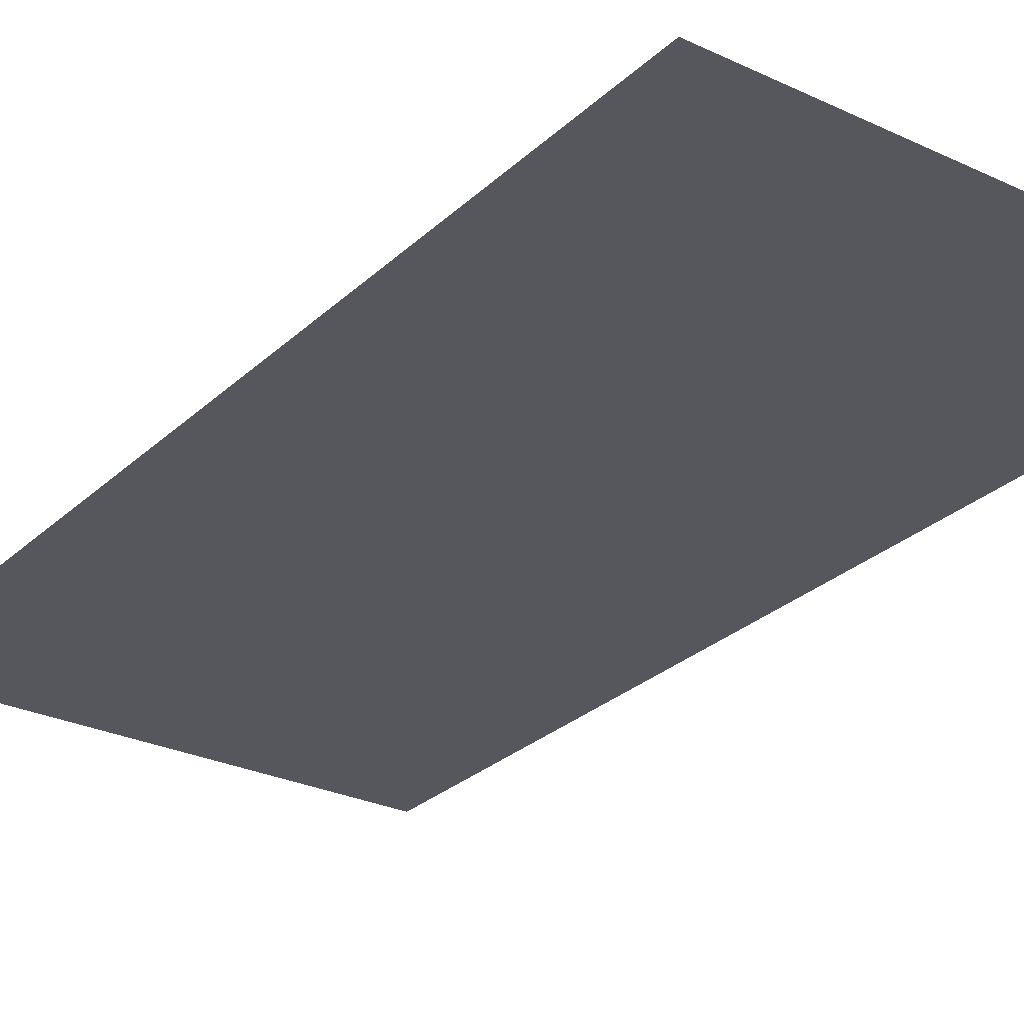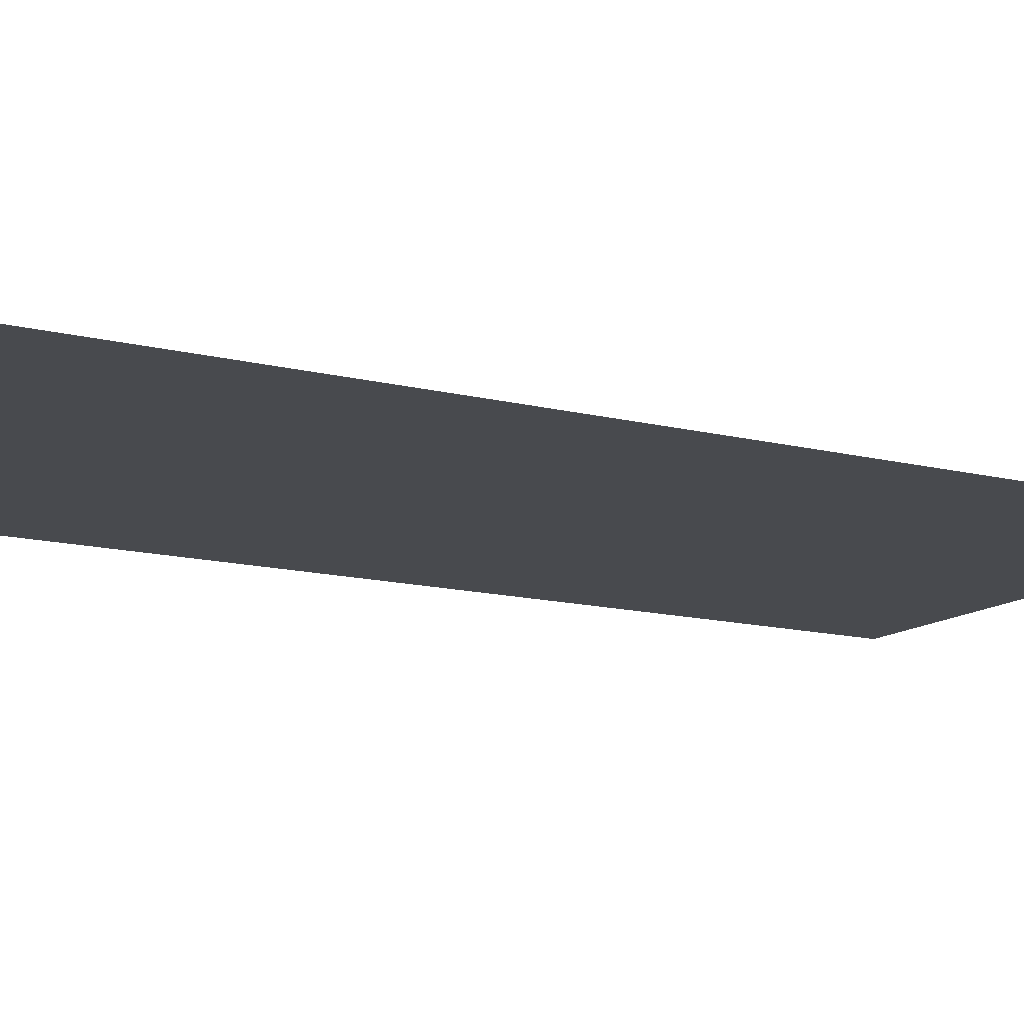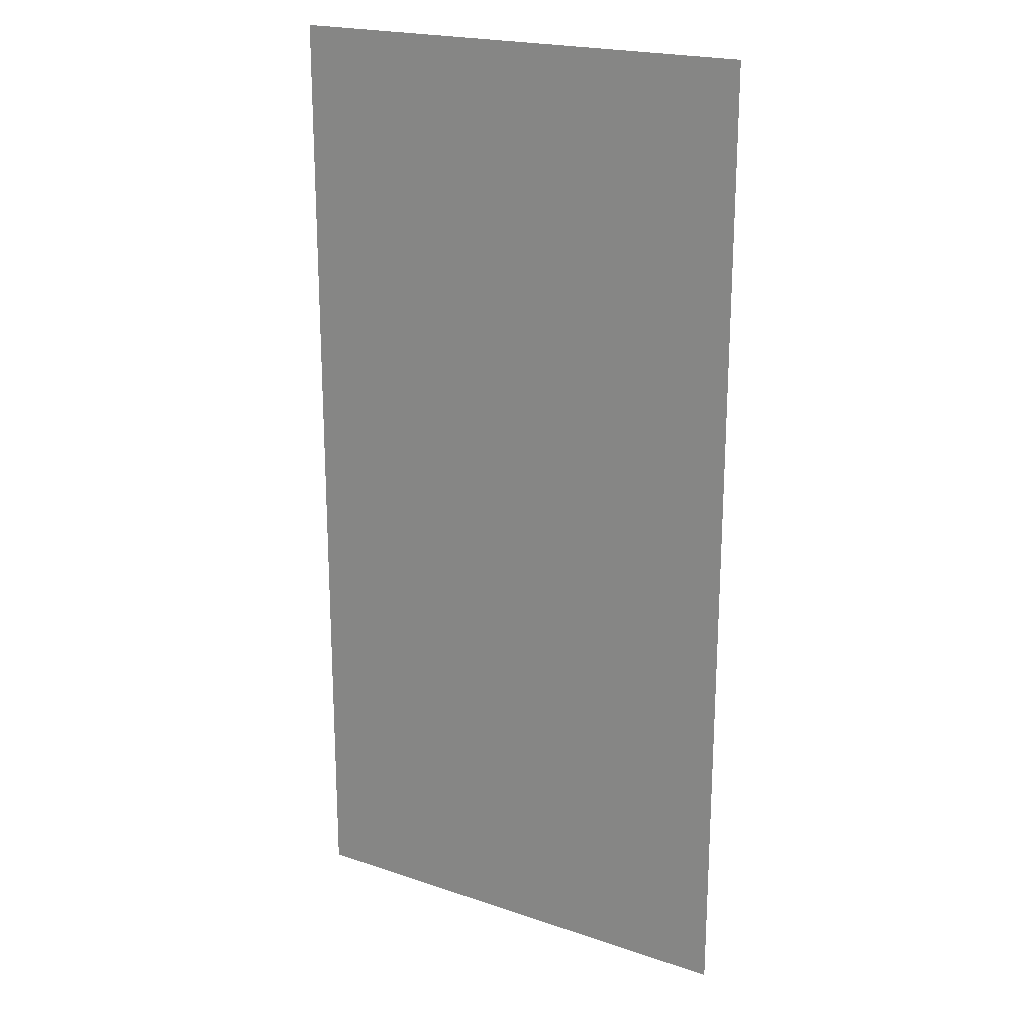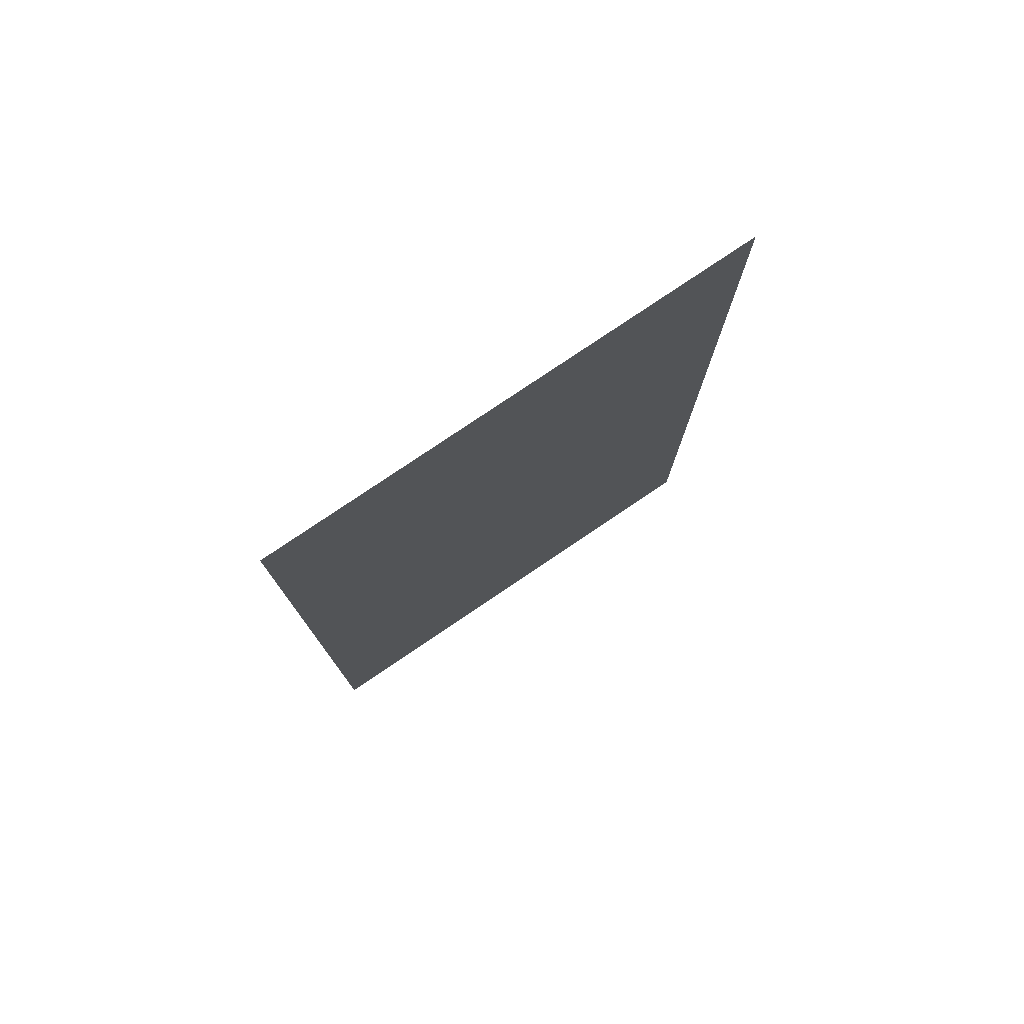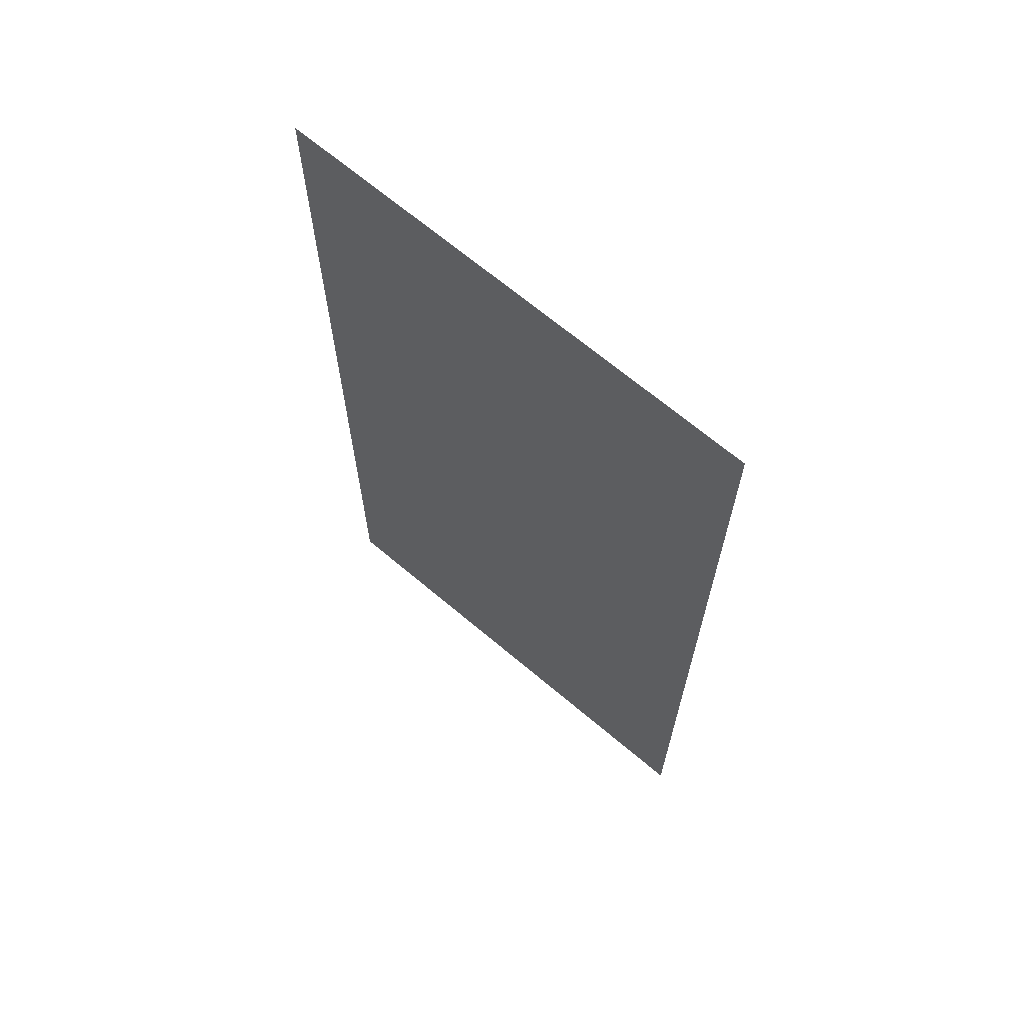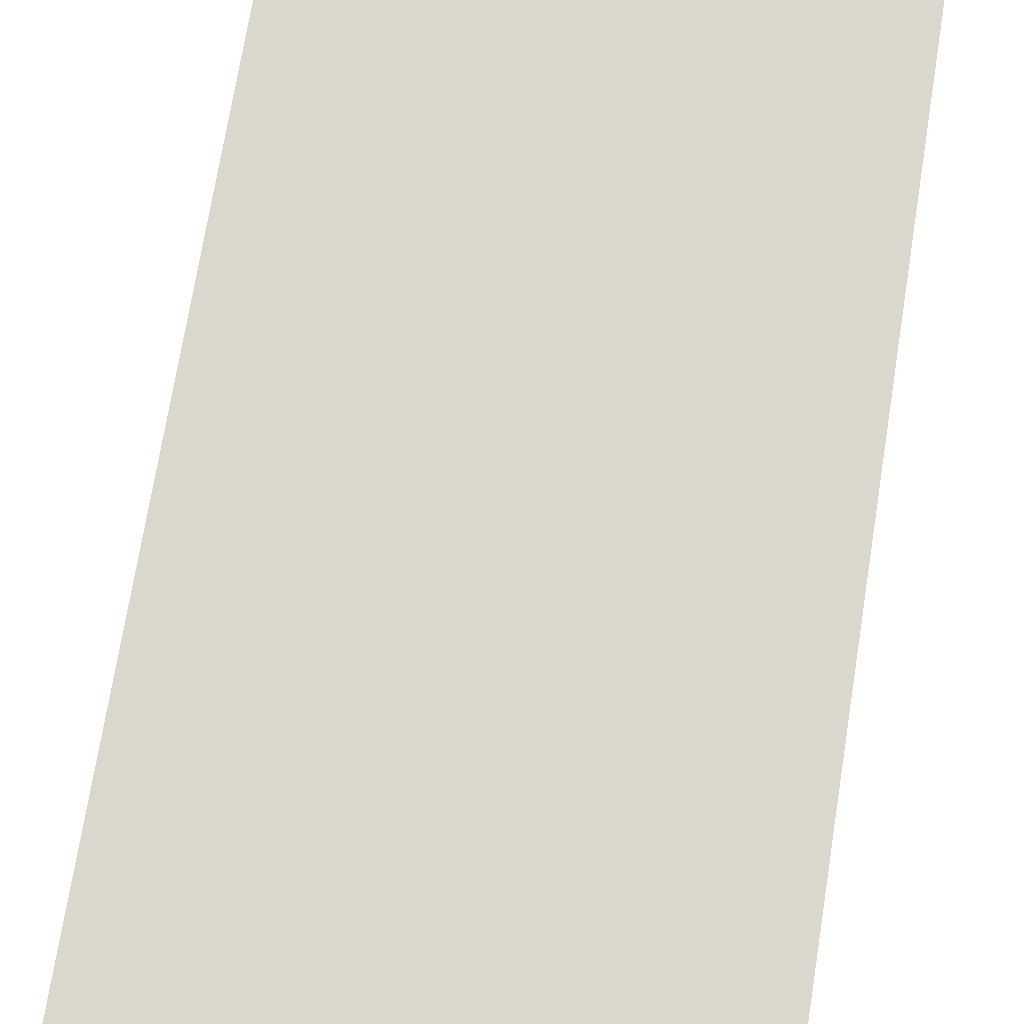
<metadata>
{"format":"obj","ext":"obj","renderer":"f3d","projection":"perspective","resolution":1024,"background":"white","views":[{"elev":-27.6,"azim":-35.8,"up":"+Y"},{"elev":-13.2,"azim":59.6,"up":"+Y"},{"elev":20.7,"azim":-148.6,"up":"+Z"},{"elev":78.8,"azim":146.0,"up":"+Z"},{"elev":67.8,"azim":-139.8,"up":"+Z"},{"elev":72.8,"azim":9.2,"up":"+Y"}]}
</metadata>
<code>
o Floor_1.5x3_V
v -0.75 0 1.5
v 0.75 0 1.5
v -0.75 0 -1.5
v 0.75 0 -1.5
f 1 2 4 3

</code>
